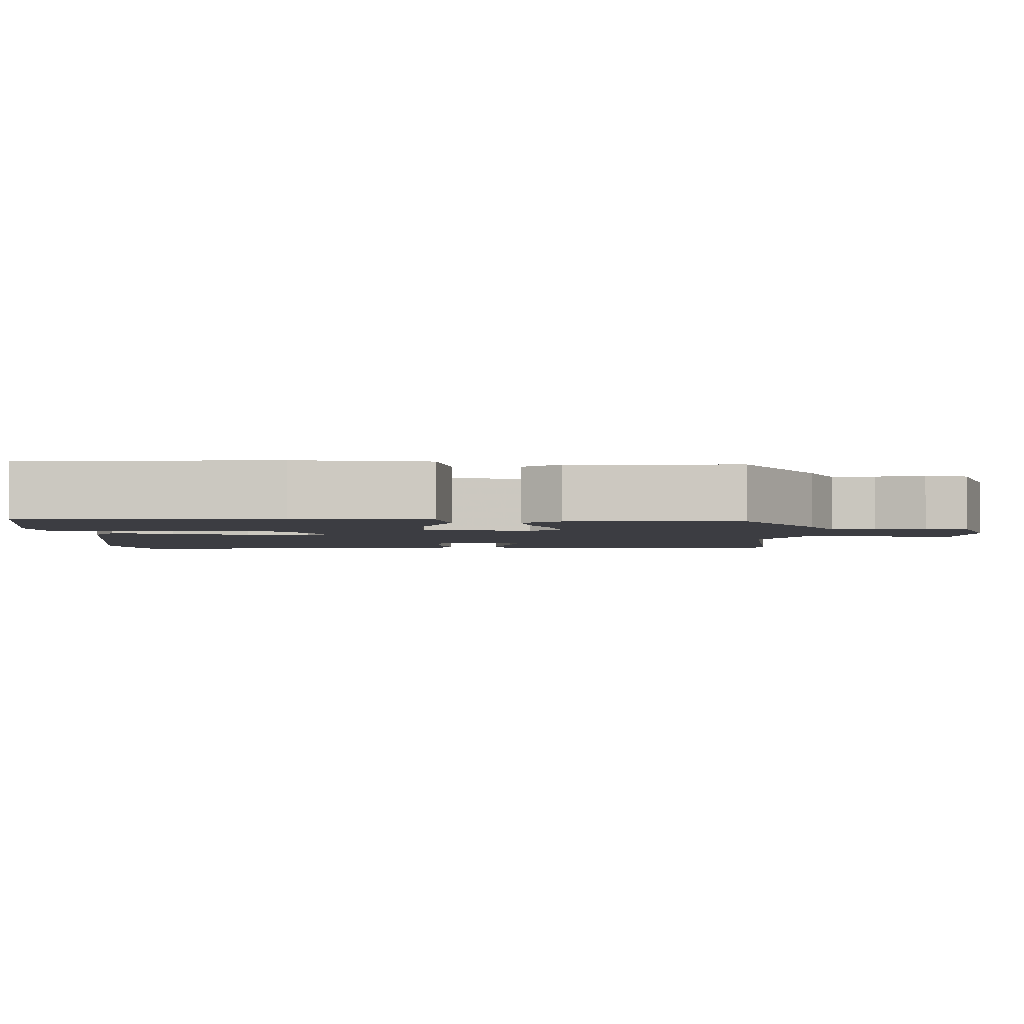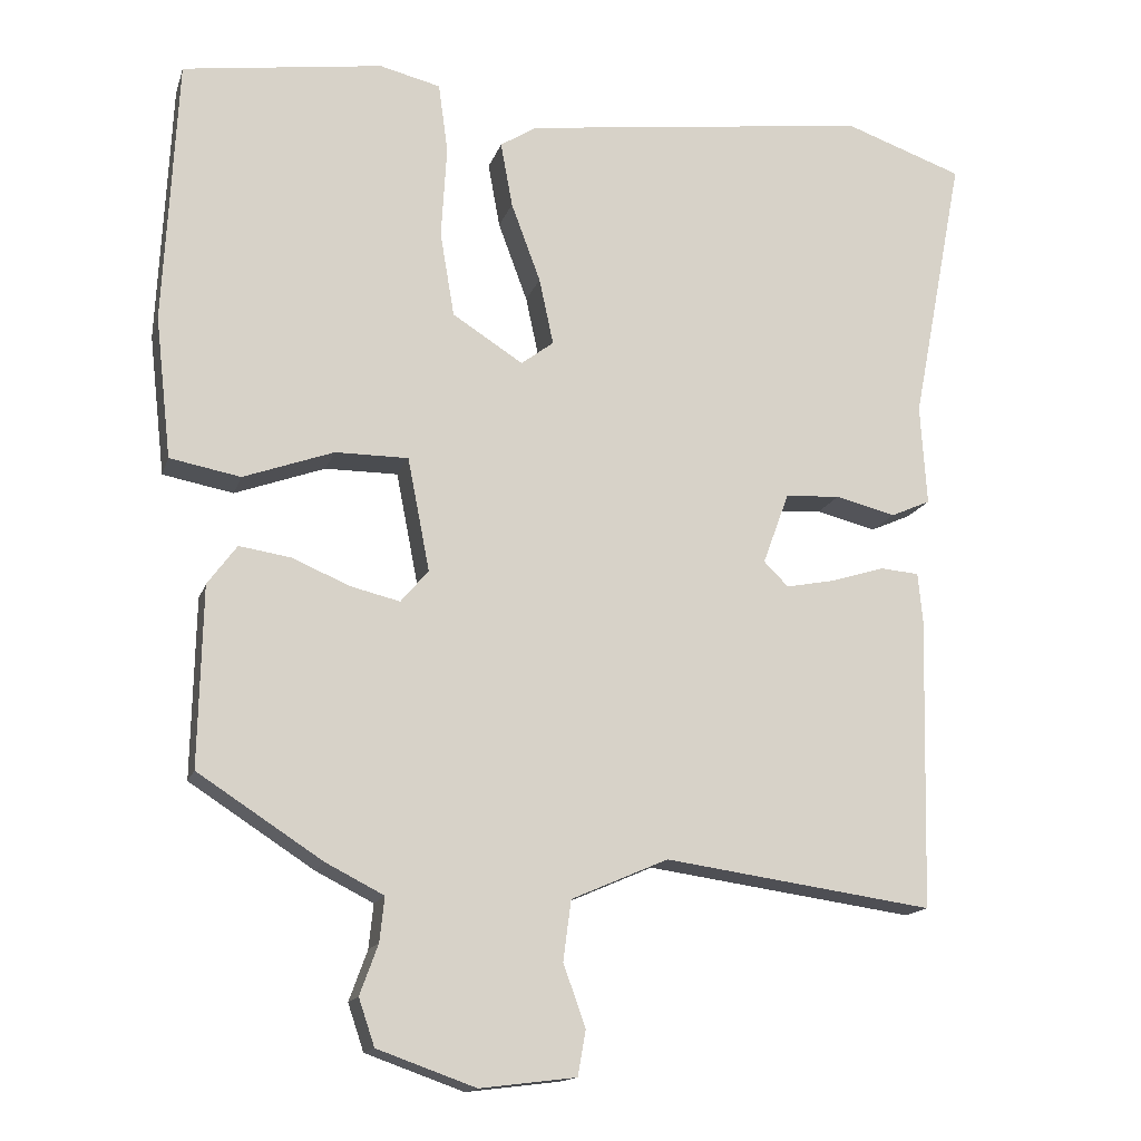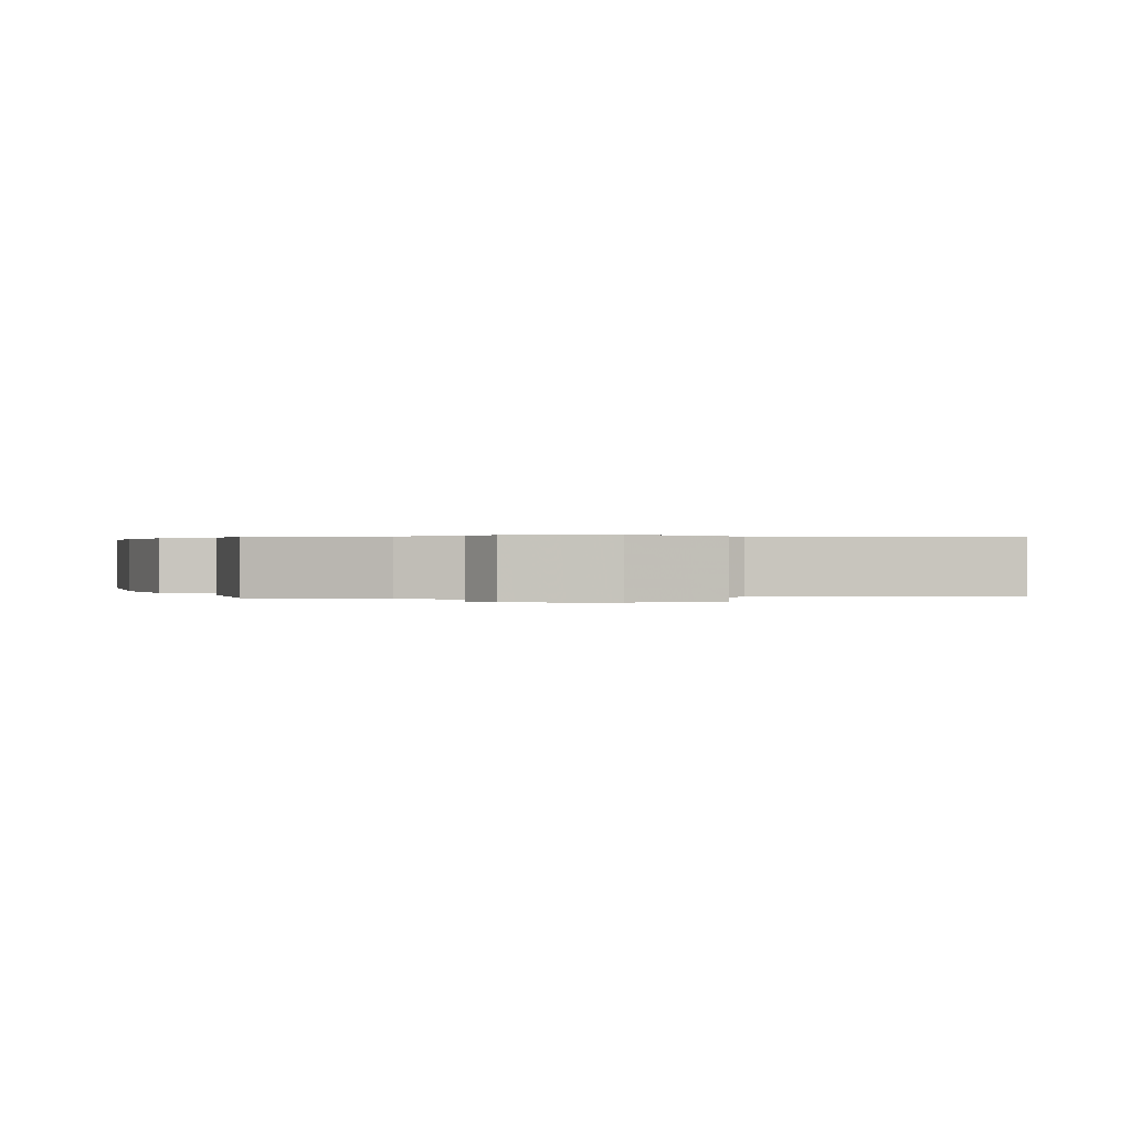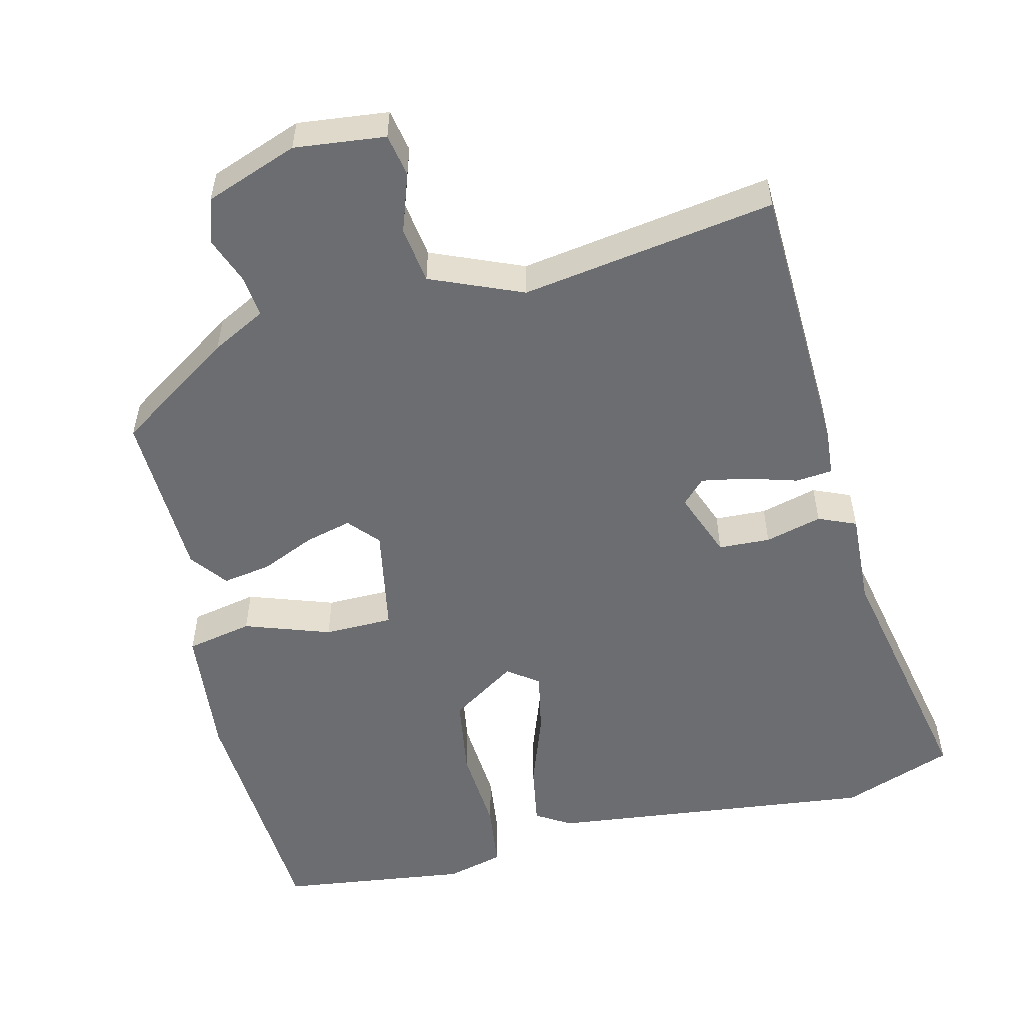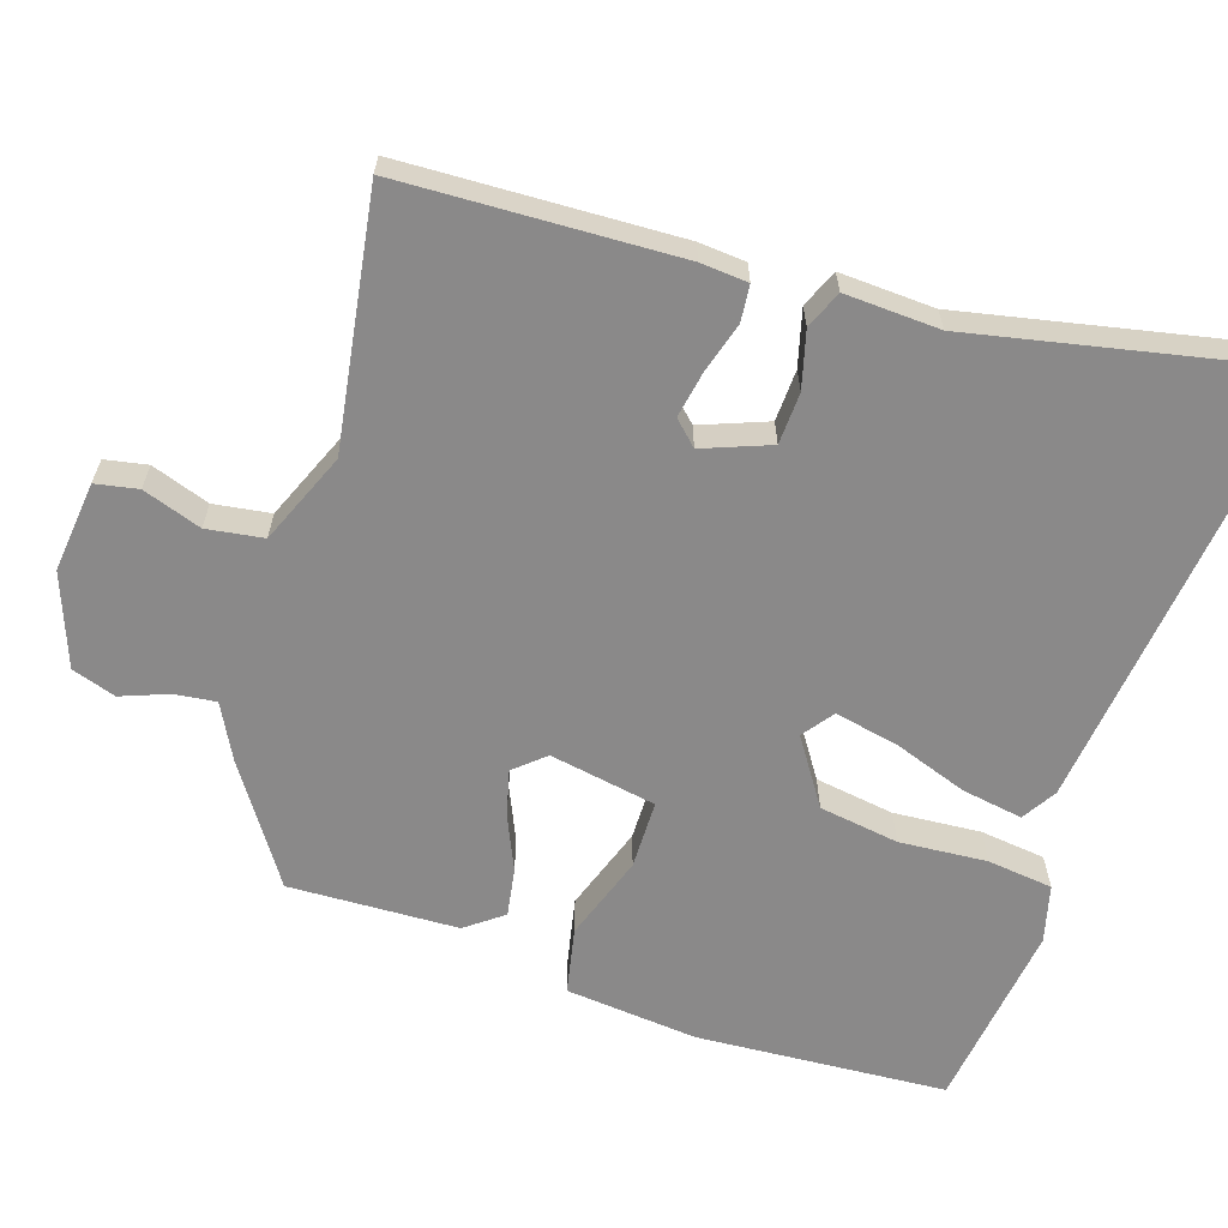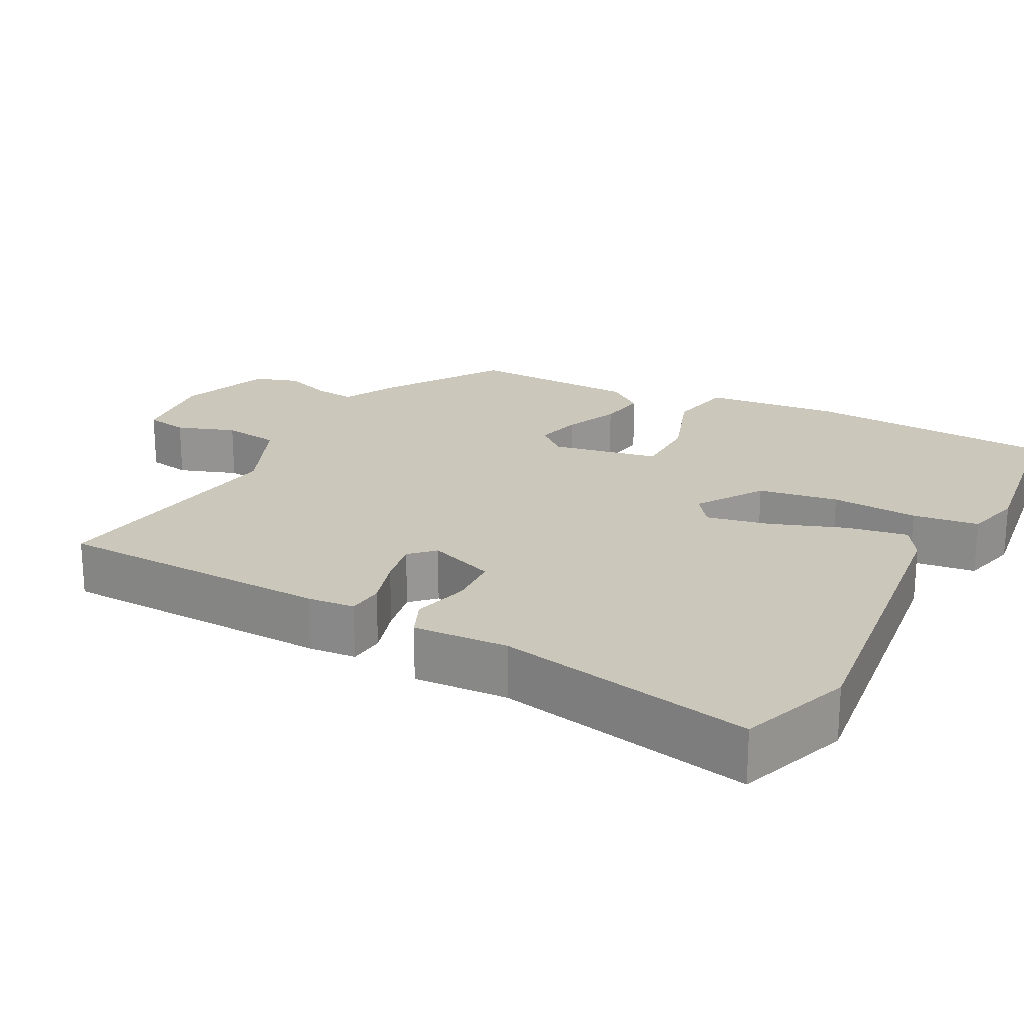
<metadata>
{"format":"obj","ext":"obj","renderer":"f3d","projection":"perspective","resolution":1024,"background":"white","views":[{"elev":-2.9,"azim":89.5,"up":"+Y"},{"elev":-15.1,"azim":165.0,"up":"+Z"},{"elev":0.3,"azim":164.1,"up":"+Y"},{"elev":-54.0,"azim":-165.6,"up":"+Y"},{"elev":-63.3,"azim":-107.2,"up":"+Y"},{"elev":21.7,"azim":-61.8,"up":"+Y"}]}
</metadata>
<code>
v -0.528 0.07 0.49
v -0.378 0.07 0.543
v 0.061 0.07 0.487
v 0.107 0.07 0.458
v 0.092 0.07 0.376
v 0.055 0.07 0.276
v 0.037 0.07 0.192
v 0.078 0.07 0.161
v 0.167 0.07 0.218
v 0.185 0.07 0.325
v 0.178 0.07 0.442
v 0.19 0.07 0.53
v 0.267 0.07 0.549
v 0.52 0.07 0.513
v 0.537 0.07 0.177
v 0.517 0.07 -0.001
v 0.428 0.07 -0.018
v 0.314 0.07 0.023
v 0.222 0.07 0.023
v 0.194 0.07 -0.12
v 0.229 0.07 -0.161
v 0.291 0.07 -0.146
v 0.364 0.07 -0.115
v 0.429 0.07 -0.105
v 0.466 0.07 -0.155
v 0.471 0.07 -0.382
v 0.314 0.07 -0.484
v 0.241 0.07 -0.521
v 0.247 0.07 -0.577
v 0.27 0.07 -0.64
v 0.25 0.07 -0.699
v 0.126 0.07 -0.743
v 0.005 0.07 -0.728
v -0.005 0.07 -0.671
v 0.023 0.07 -0.593
v 0.013 0.07 -0.517
v -0.109 0.07 -0.464
v -0.448 0.07 -0.512
v -0.457 0.07 -0.142
v -0.451 0.07 -0.079
v -0.402 0.07 -0.075
v -0.334 0.07 -0.096
v -0.273 0.07 -0.108
v -0.242 0.07 -0.077
v -0.275 0.07 0.013
v -0.344 0.07 0.017
v -0.42 0.07 -0.002
v -0.47 0.07 0.02
v -0.462 0.07 0.147
v -0.528 0 0.49
v -0.378 0 0.543
v 0.061 0 0.487
v 0.107 0 0.458
v 0.092 0 0.376
v 0.055 0 0.276
v 0.037 0 0.192
v 0.078 0 0.161
v 0.167 0 0.218
v 0.185 0 0.325
v 0.178 0 0.442
v 0.19 0 0.53
v 0.267 0 0.549
v 0.52 0 0.513
v 0.537 0 0.177
v 0.517 0 -0.001
v 0.428 0 -0.018
v 0.314 0 0.023
v 0.222 0 0.023
v 0.194 0 -0.12
v 0.229 0 -0.161
v 0.291 0 -0.146
v 0.364 0 -0.115
v 0.429 0 -0.105
v 0.466 0 -0.155
v 0.471 0 -0.382
v 0.314 0 -0.484
v 0.241 0 -0.521
v 0.247 0 -0.577
v 0.27 0 -0.64
v 0.25 0 -0.699
v 0.126 0 -0.743
v 0.005 0 -0.728
v -0.005 0 -0.671
v 0.023 0 -0.593
v 0.013 0 -0.517
v -0.109 0 -0.464
v -0.448 0 -0.512
v -0.457 0 -0.142
v -0.451 0 -0.079
v -0.402 0 -0.075
v -0.334 0 -0.096
v -0.273 0 -0.108
v -0.242 0 -0.077
v -0.275 0 0.013
v -0.344 0 0.017
v -0.42 0 -0.002
v -0.47 0 0.02
v -0.462 0 0.147
f 46 47 48 49
f 4 5 6
f 3 4 6
f 2 3 6
f 1 2 6
f 49 1 6
f 46 49 6
f 45 46 6
f 44 45 6 7
f 43 44 7 8
f 40 41 42
f 39 40 42
f 38 39 42
f 37 38 42
f 36 37 42 43
f 33 34 35
f 32 33 35
f 31 32 35
f 30 31 35
f 29 30 35
f 28 29 35 36
f 27 28 36
f 26 27 36
f 25 26 36
f 24 25 36
f 23 24 36
f 22 23 36
f 21 22 36
f 20 21 36 43
f 16 17 18
f 15 16 18
f 14 15 18
f 13 14 18
f 12 13 18
f 11 12 18
f 10 11 18
f 9 10 18 19
f 19 20 43
f 9 19 43
f 8 9 43
f 98 97 96 95
f 55 54 53
f 55 53 52
f 55 52 51
f 55 51 50
f 55 50 98
f 55 98 95
f 55 95 94
f 56 55 94 93
f 57 56 93 92
f 91 90 89
f 91 89 88
f 91 88 87
f 91 87 86
f 92 91 86 85
f 84 83 82
f 84 82 81
f 84 81 80
f 84 80 79
f 84 79 78
f 85 84 78 77
f 85 77 76
f 85 76 75
f 85 75 74
f 85 74 73
f 85 73 72
f 85 72 71
f 85 71 70
f 92 85 70 69
f 67 66 65
f 67 65 64
f 67 64 63
f 67 63 62
f 67 62 61
f 67 61 60
f 67 60 59
f 68 67 59 58
f 92 69 68
f 92 68 58
f 92 58 57
f 1 50 51 2
f 2 51 52 3
f 3 52 53 4
f 4 53 54 5
f 5 54 55 6
f 6 55 56 7
f 7 56 57 8
f 8 57 58 9
f 9 58 59 10
f 10 59 60 11
f 11 60 61 12
f 12 61 62 13
f 13 62 63 14
f 14 63 64 15
f 15 64 65 16
f 16 65 66 17
f 17 66 67 18
f 18 67 68 19
f 19 68 69 20
f 20 69 70 21
f 21 70 71 22
f 22 71 72 23
f 23 72 73 24
f 24 73 74 25
f 25 74 75 26
f 26 75 76 27
f 27 76 77 28
f 28 77 78 29
f 29 78 79 30
f 30 79 80 31
f 31 80 81 32
f 32 81 82 33
f 33 82 83 34
f 34 83 84 35
f 35 84 85 36
f 36 85 86 37
f 37 86 87 38
f 38 87 88 39
f 39 88 89 40
f 40 89 90 41
f 41 90 91 42
f 42 91 92 43
f 43 92 93 44
f 44 93 94 45
f 45 94 95 46
f 46 95 96 47
f 47 96 97 48
f 48 97 98 49
f 49 98 50 1

</code>
